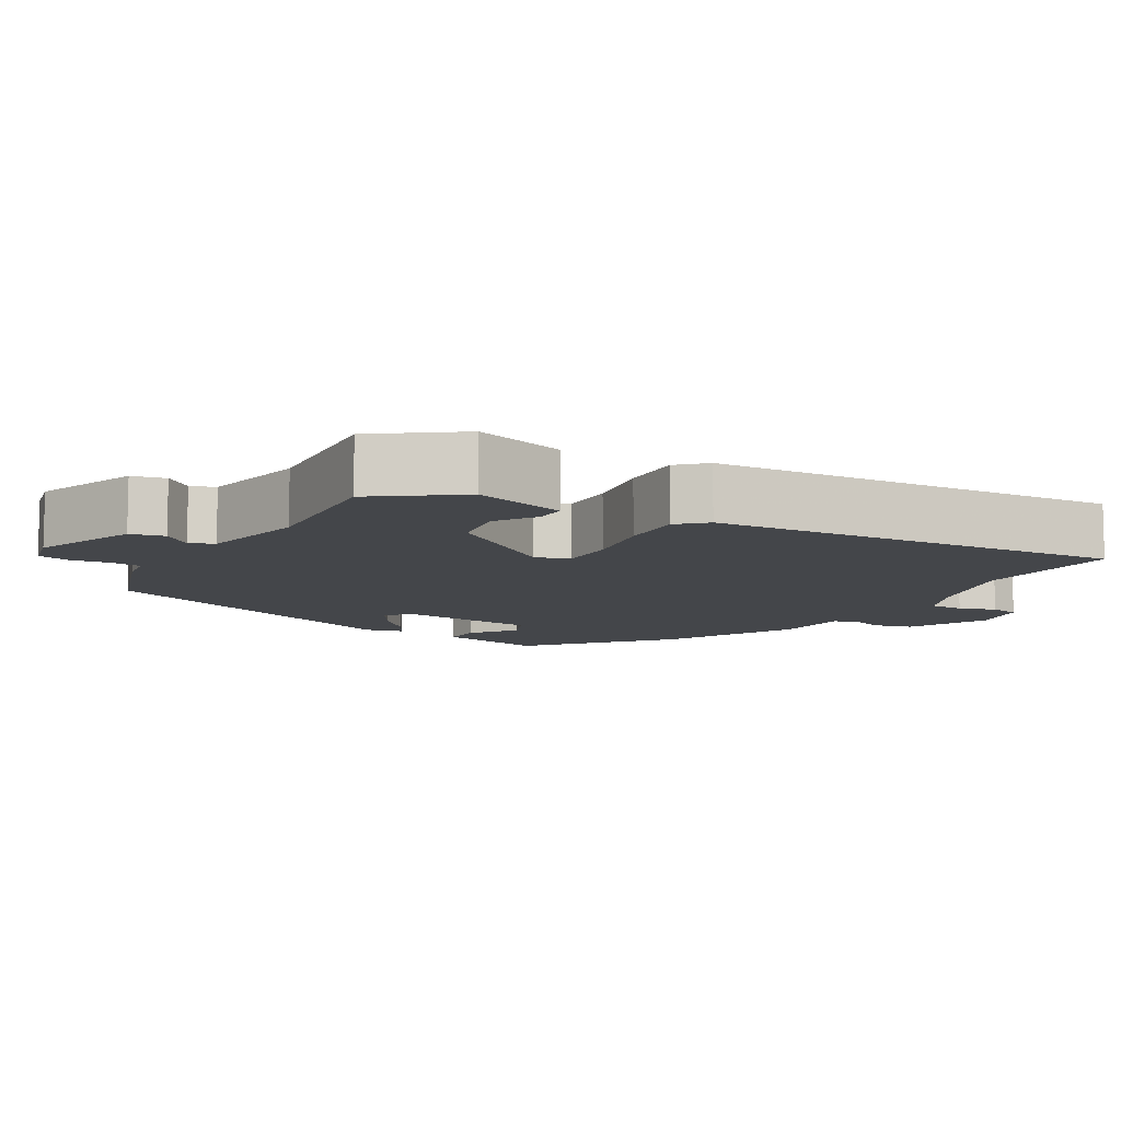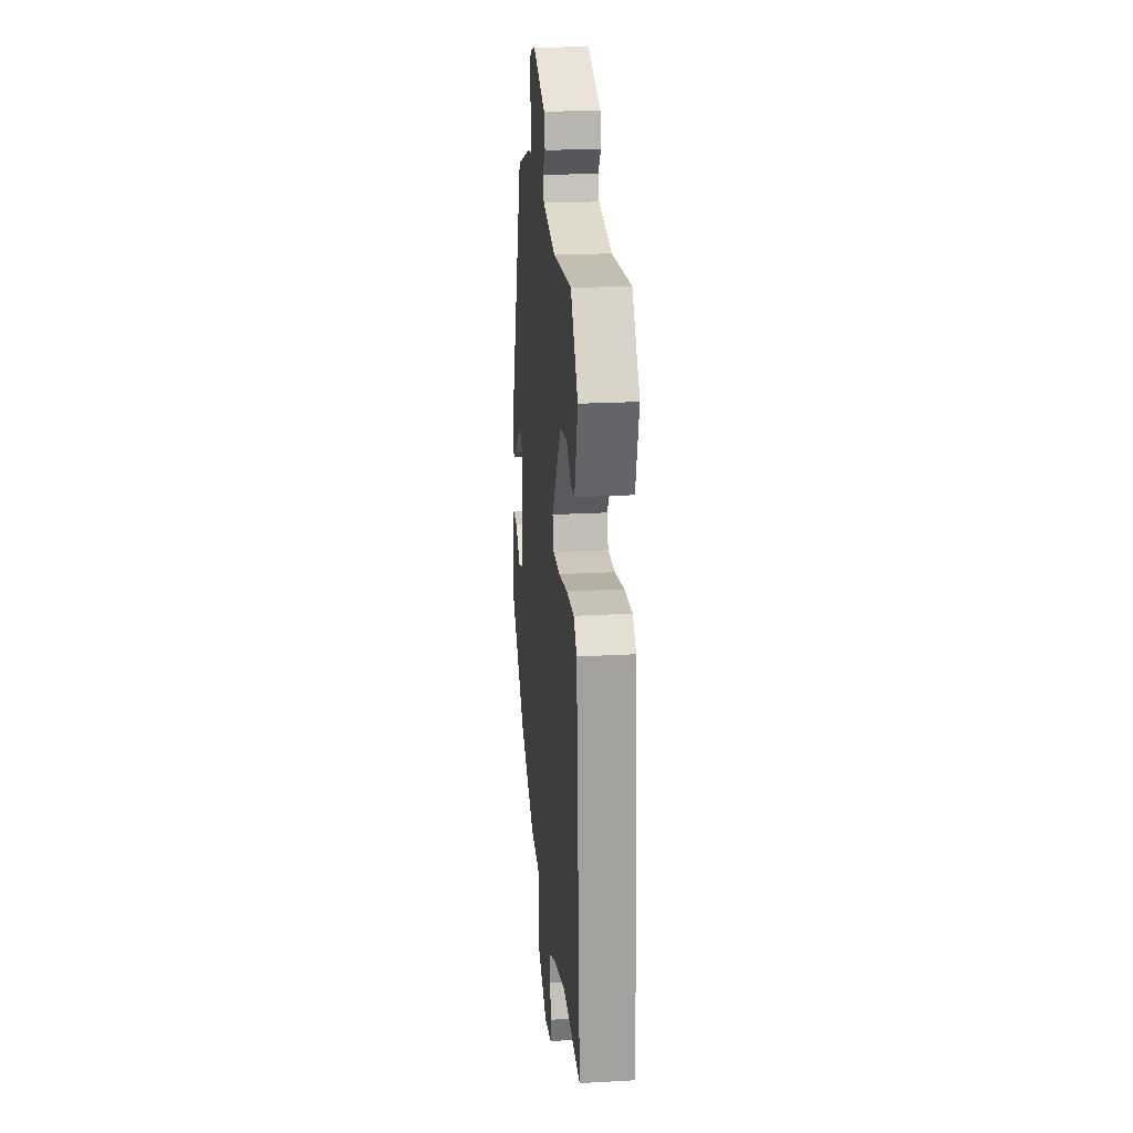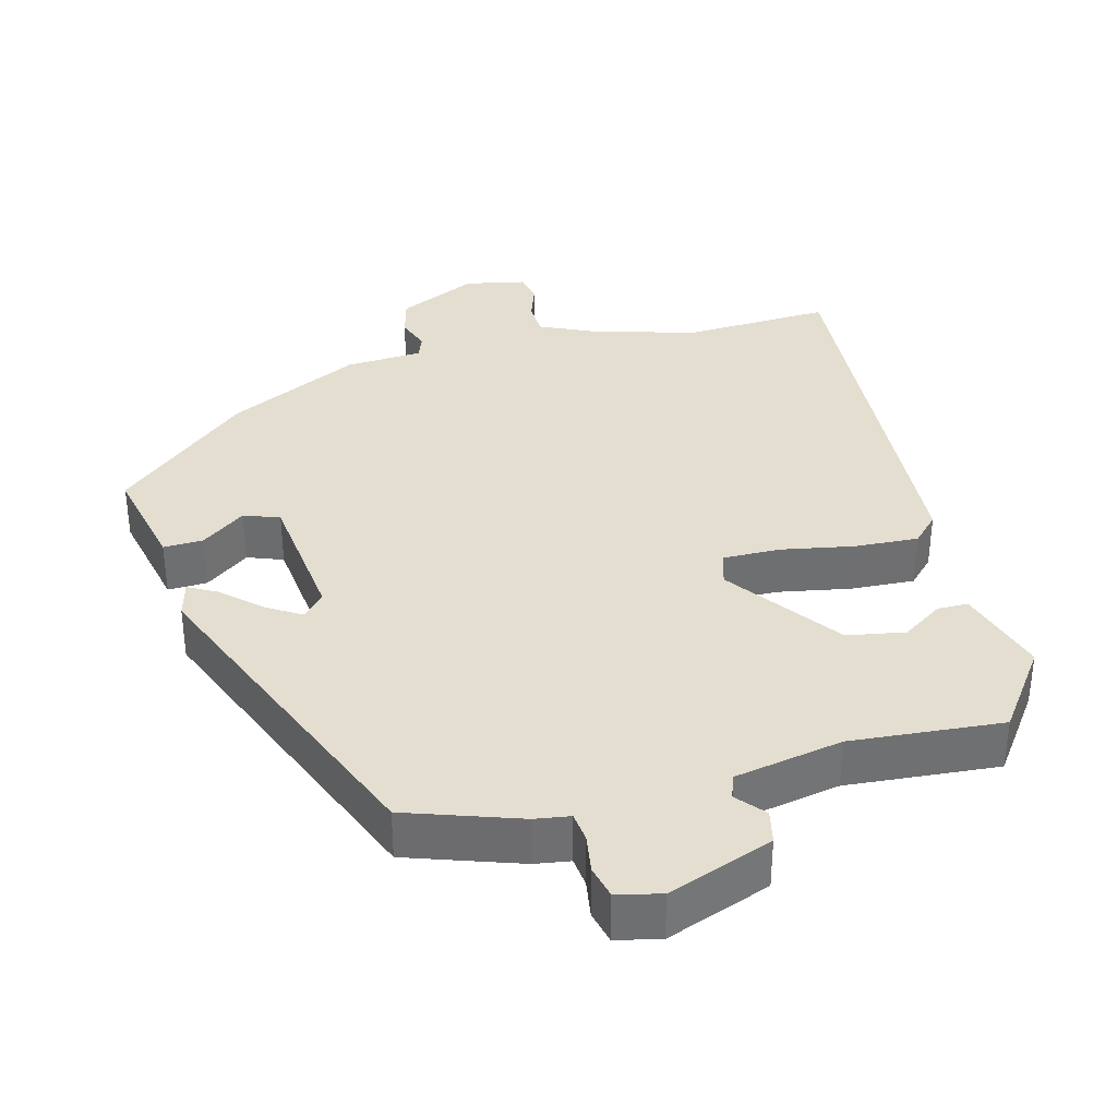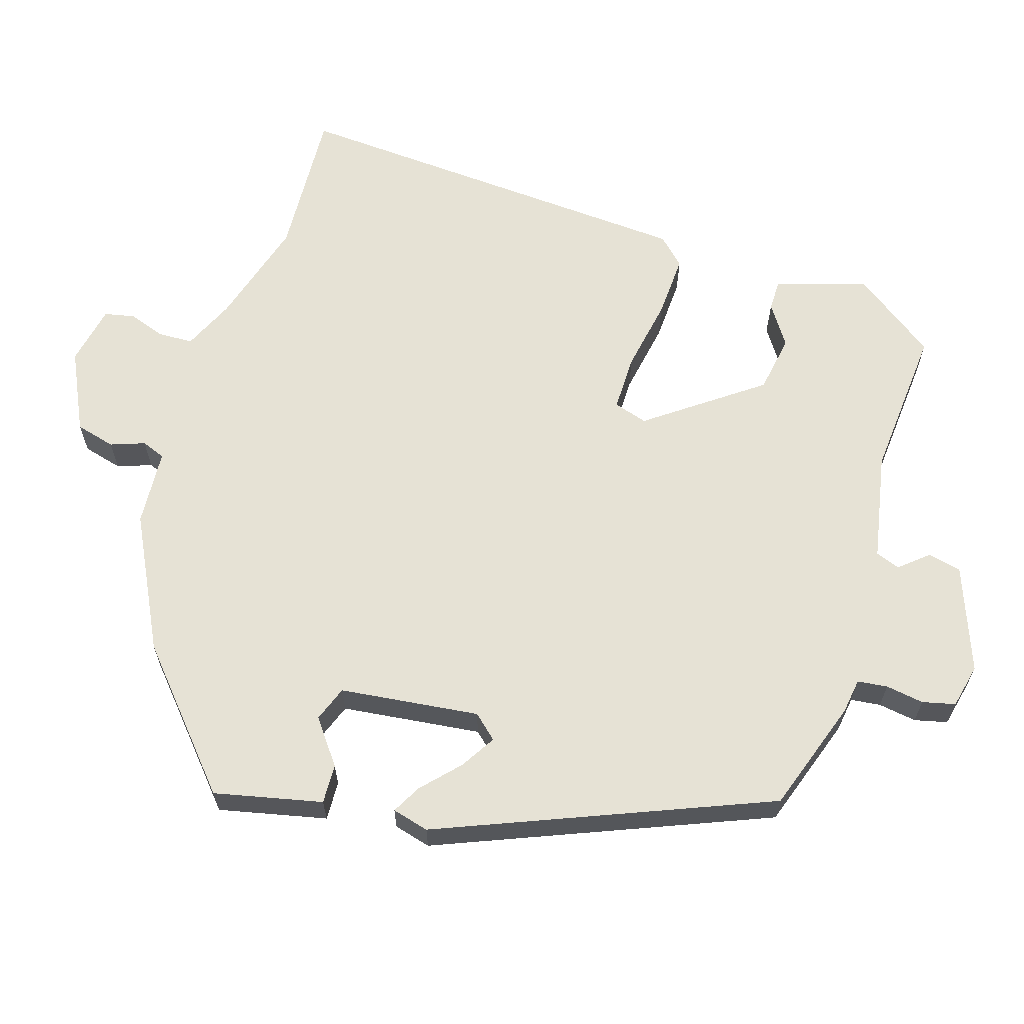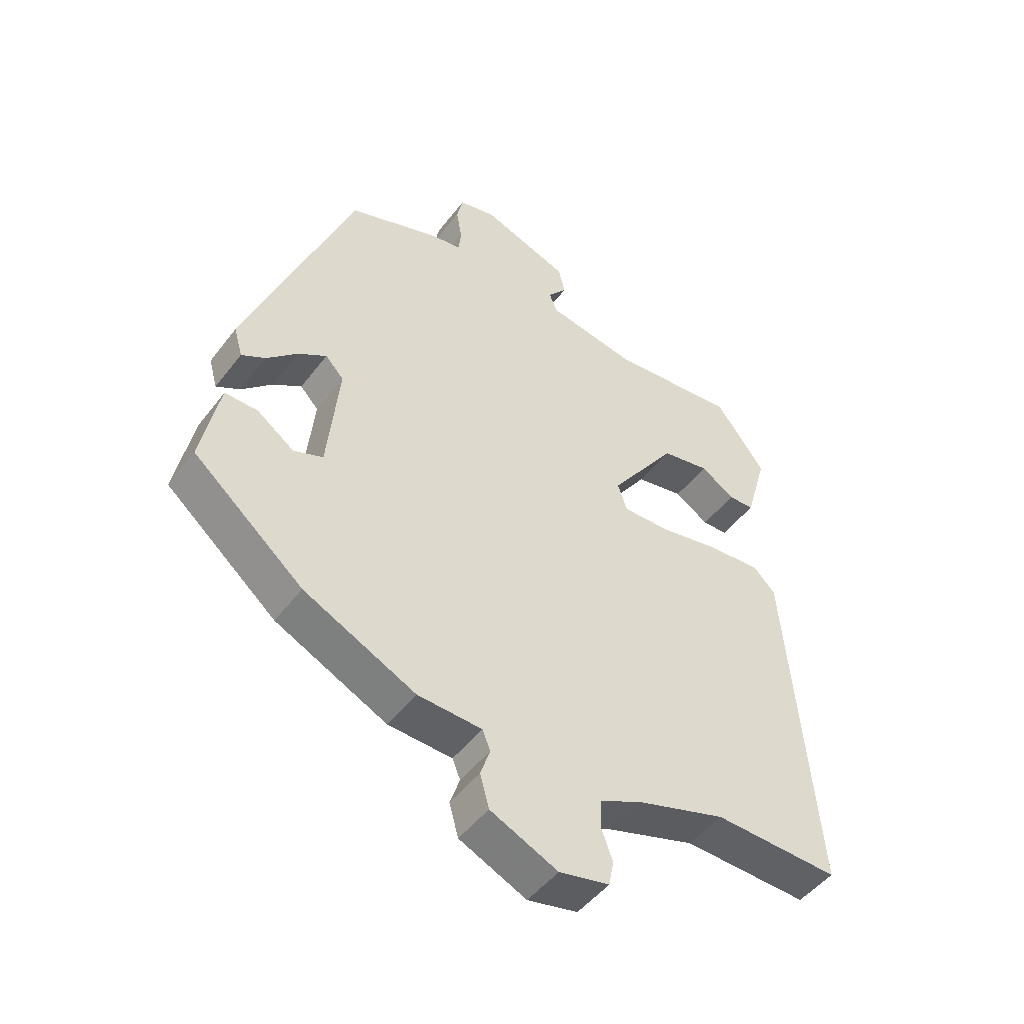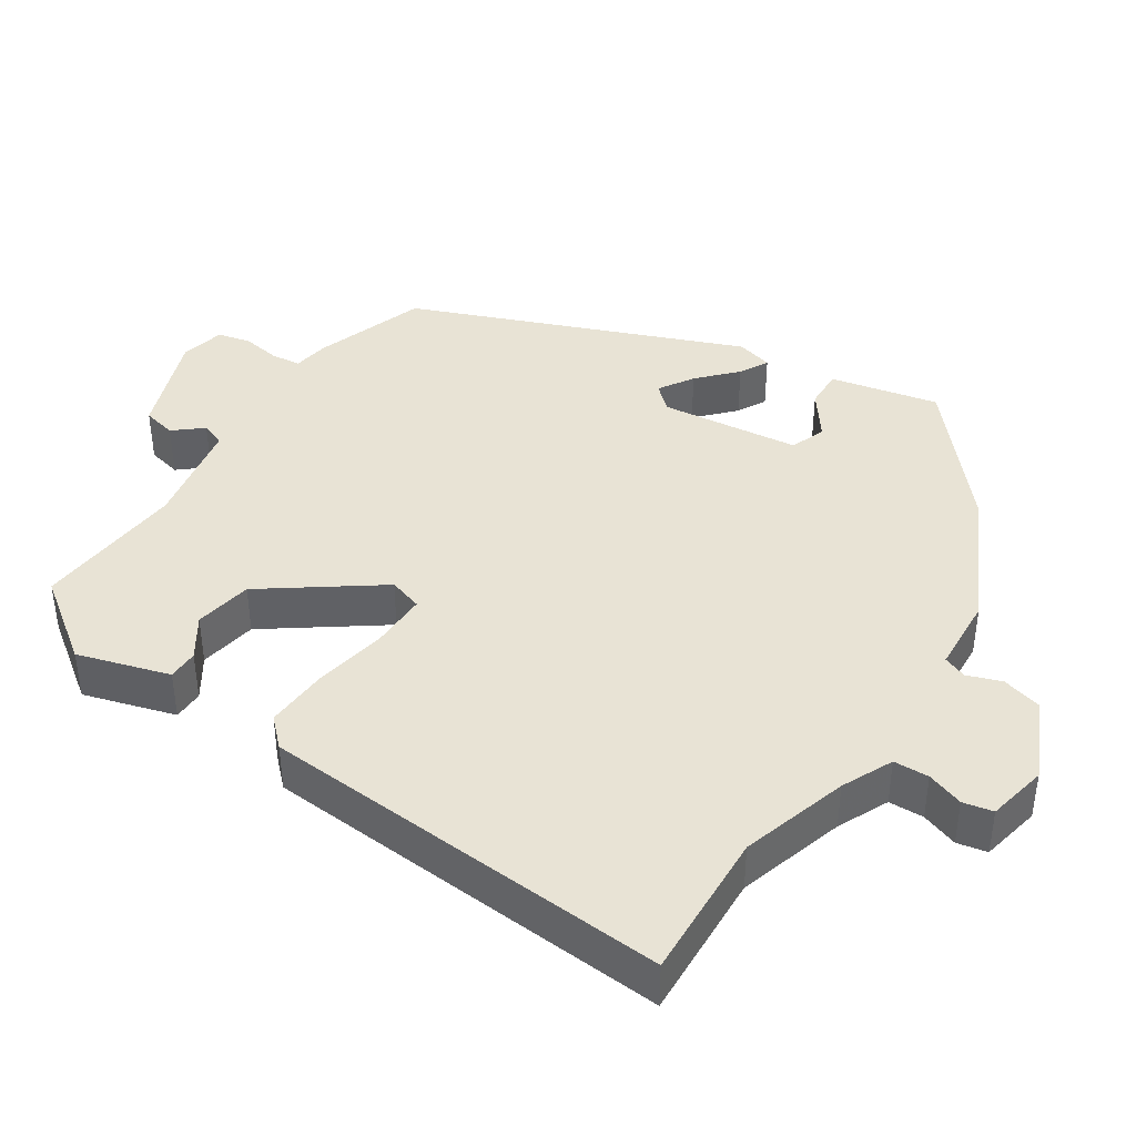
<metadata>
{"format":"obj","ext":"obj","renderer":"f3d","projection":"perspective","resolution":1024,"background":"white","views":[{"elev":-9.5,"azim":58.7,"up":"+Y"},{"elev":22.9,"azim":84.6,"up":"+Z"},{"elev":35.7,"azim":-15.6,"up":"+Y"},{"elev":63.9,"azim":-73.7,"up":"+Y"},{"elev":-48.4,"azim":-35.5,"up":"+Z"},{"elev":41.1,"azim":122.5,"up":"+Y"}]}
</metadata>
<code>
v 0.56 0.07 -0.502
v 0.355 0.07 -0.495
v 0.209 0.07 -0.541
v 0.14 0.07 -0.574
v 0.139 0.07 -0.622
v 0.157 0.07 -0.672
v 0.149 0.07 -0.713
v 0.067 0.07 -0.731
v -0.043 0.07 -0.681
v -0.058 0.07 -0.627
v -0.042 0.07 -0.58
v -0.055 0.07 -0.548
v -0.16 0.07 -0.543
v -0.343 0.07 -0.455
v -0.524 0.07 -0.302
v -0.494 0.07 -0.154
v -0.44 0.07 -0.155
v -0.379 0.07 -0.199
v -0.331 0.07 -0.18
v -0.312 0.07 0.011
v -0.342 0.07 0.043
v -0.389 0.07 0.013
v -0.439 0.07 -0.035
v -0.478 0.07 -0.057
v -0.492 0.07 -0.007
v -0.317 0.07 0.445
v -0.164 0.07 0.5
v -0.116 0.07 0.508
v -0.112 0.07 0.549
v -0.121 0.07 0.601
v -0.111 0.07 0.646
v -0.051 0.07 0.661
v 0.093 0.07 0.61
v 0.104 0.07 0.564
v 0.072 0.07 0.525
v 0.085 0.07 0.492
v 0.233 0.07 0.466
v 0.44 0.07 0.486
v 0.522 0.07 0.376
v 0.486 0.07 0.25
v 0.444 0.07 0.249
v 0.388 0.07 0.285
v 0.309 0.07 0.27
v 0.2 0.07 0.115
v 0.215 0.07 0.069
v 0.292 0.07 0.071
v 0.392 0.07 0.091
v 0.479 0.07 0.097
v 0.515 0.07 0.061
v 0.56 0 -0.502
v 0.355 0 -0.495
v 0.209 0 -0.541
v 0.14 0 -0.574
v 0.139 0 -0.622
v 0.157 0 -0.672
v 0.149 0 -0.713
v 0.067 0 -0.731
v -0.043 0 -0.681
v -0.058 0 -0.627
v -0.042 0 -0.58
v -0.055 0 -0.548
v -0.16 0 -0.543
v -0.343 0 -0.455
v -0.524 0 -0.302
v -0.494 0 -0.154
v -0.44 0 -0.155
v -0.379 0 -0.199
v -0.331 0 -0.18
v -0.312 0 0.011
v -0.342 0 0.043
v -0.389 0 0.013
v -0.439 0 -0.035
v -0.478 0 -0.057
v -0.492 0 -0.007
v -0.317 0 0.445
v -0.164 0 0.5
v -0.116 0 0.508
v -0.112 0 0.549
v -0.121 0 0.601
v -0.111 0 0.646
v -0.051 0 0.661
v 0.093 0 0.61
v 0.104 0 0.564
v 0.072 0 0.525
v 0.085 0 0.492
v 0.233 0 0.466
v 0.44 0 0.486
v 0.522 0 0.376
v 0.486 0 0.25
v 0.444 0 0.249
v 0.388 0 0.285
v 0.309 0 0.27
v 0.2 0 0.115
v 0.215 0 0.069
v 0.292 0 0.071
v 0.392 0 0.091
v 0.479 0 0.097
v 0.515 0 0.061
f 49 1 2
f 48 49 2
f 47 48 2
f 46 47 2
f 45 46 2 3
f 44 45 3 4
f 40 41 42
f 39 40 42
f 38 39 42
f 37 38 42
f 36 37 42 43
f 33 34 35
f 32 33 35
f 31 32 35
f 30 31 35
f 29 30 35
f 28 29 35 36
f 27 28 36
f 26 27 36
f 25 26 36
f 24 25 36
f 23 24 36
f 22 23 36
f 21 22 36
f 36 43 44
f 21 36 44
f 20 21 44
f 16 17 18
f 15 16 18
f 14 15 18
f 13 14 18
f 12 13 18
f 12 18 19
f 9 10 11
f 8 9 11
f 7 8 11
f 6 7 11
f 5 6 11
f 4 5 11 12
f 19 20 44
f 12 19 44
f 4 12 44
f 51 50 98
f 51 98 97
f 51 97 96
f 51 96 95
f 52 51 95 94
f 53 52 94 93
f 91 90 89
f 91 89 88
f 91 88 87
f 91 87 86
f 92 91 86 85
f 84 83 82
f 84 82 81
f 84 81 80
f 84 80 79
f 84 79 78
f 85 84 78 77
f 85 77 76
f 85 76 75
f 85 75 74
f 85 74 73
f 85 73 72
f 85 72 71
f 85 71 70
f 93 92 85
f 93 85 70
f 93 70 69
f 67 66 65
f 67 65 64
f 67 64 63
f 67 63 62
f 67 62 61
f 68 67 61
f 60 59 58
f 60 58 57
f 60 57 56
f 60 56 55
f 60 55 54
f 61 60 54 53
f 93 69 68
f 93 68 61
f 93 61 53
f 1 50 51 2
f 2 51 52 3
f 3 52 53 4
f 4 53 54 5
f 5 54 55 6
f 6 55 56 7
f 7 56 57 8
f 8 57 58 9
f 9 58 59 10
f 10 59 60 11
f 11 60 61 12
f 12 61 62 13
f 13 62 63 14
f 14 63 64 15
f 15 64 65 16
f 16 65 66 17
f 17 66 67 18
f 18 67 68 19
f 19 68 69 20
f 20 69 70 21
f 21 70 71 22
f 22 71 72 23
f 23 72 73 24
f 24 73 74 25
f 25 74 75 26
f 26 75 76 27
f 27 76 77 28
f 28 77 78 29
f 29 78 79 30
f 30 79 80 31
f 31 80 81 32
f 32 81 82 33
f 33 82 83 34
f 34 83 84 35
f 35 84 85 36
f 36 85 86 37
f 37 86 87 38
f 38 87 88 39
f 39 88 89 40
f 40 89 90 41
f 41 90 91 42
f 42 91 92 43
f 43 92 93 44
f 44 93 94 45
f 45 94 95 46
f 46 95 96 47
f 47 96 97 48
f 48 97 98 49
f 49 98 50 1

</code>
